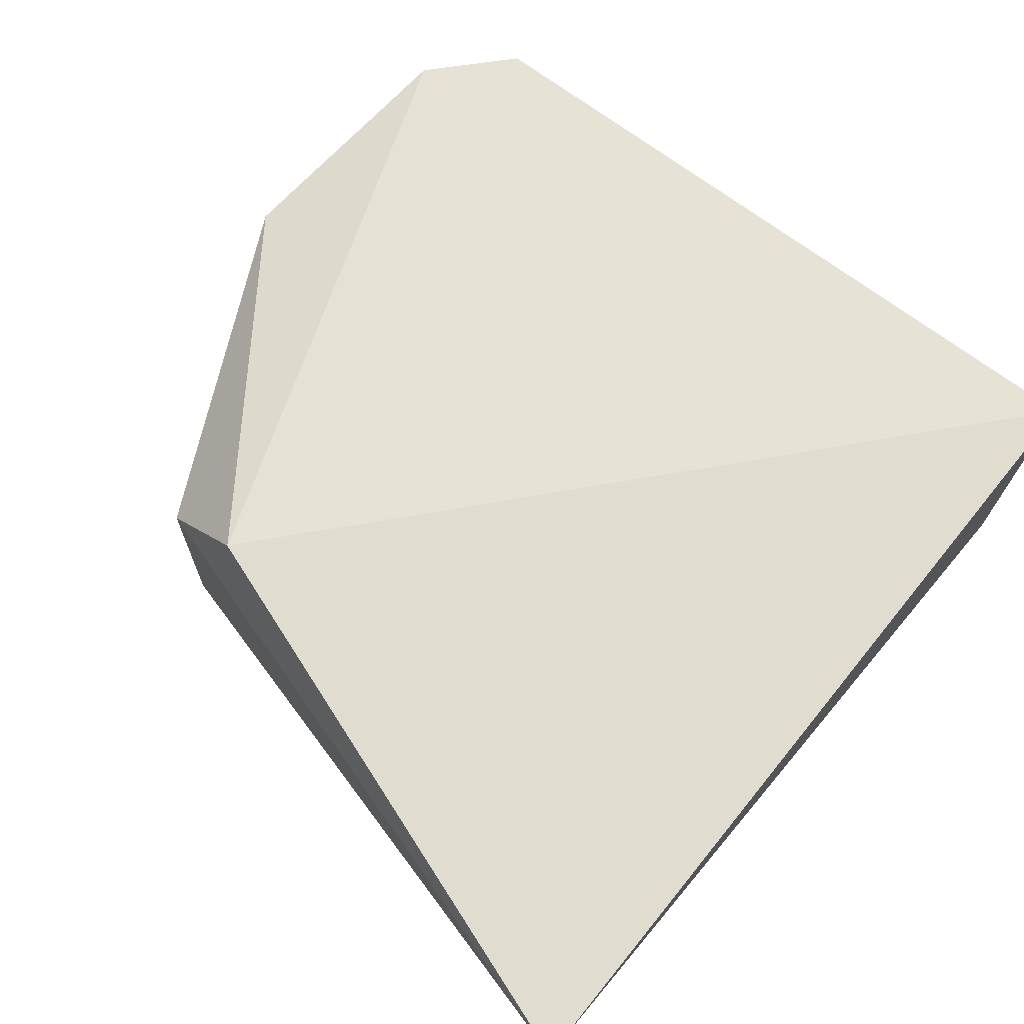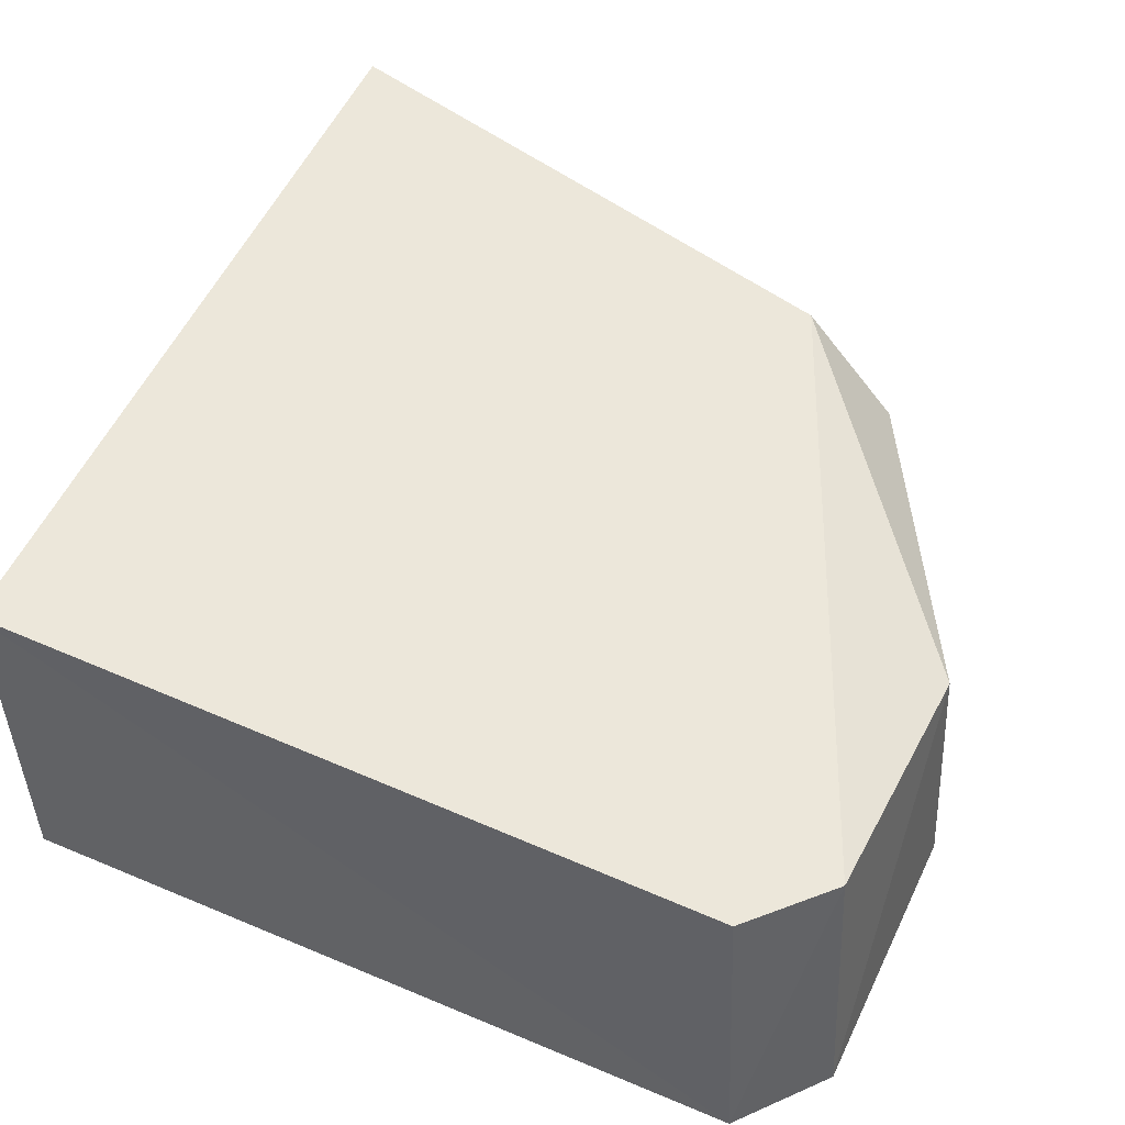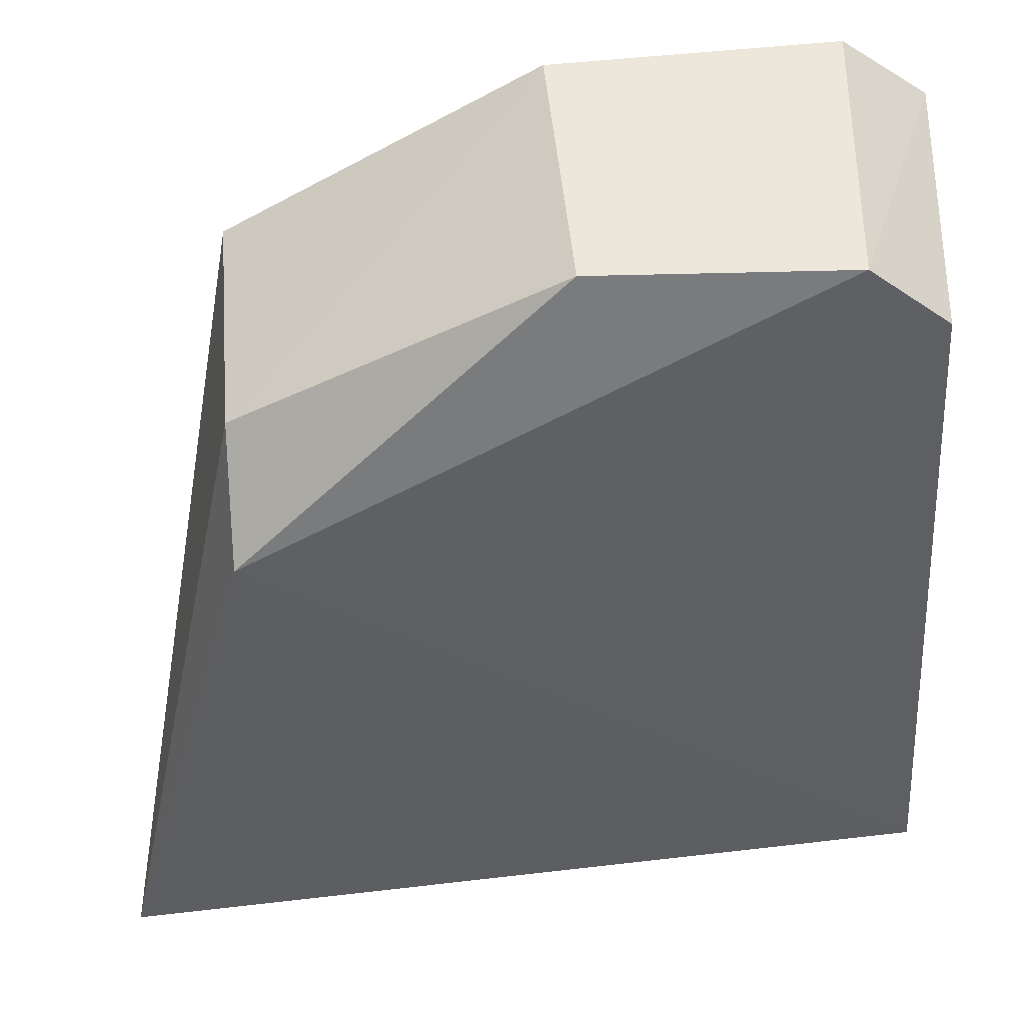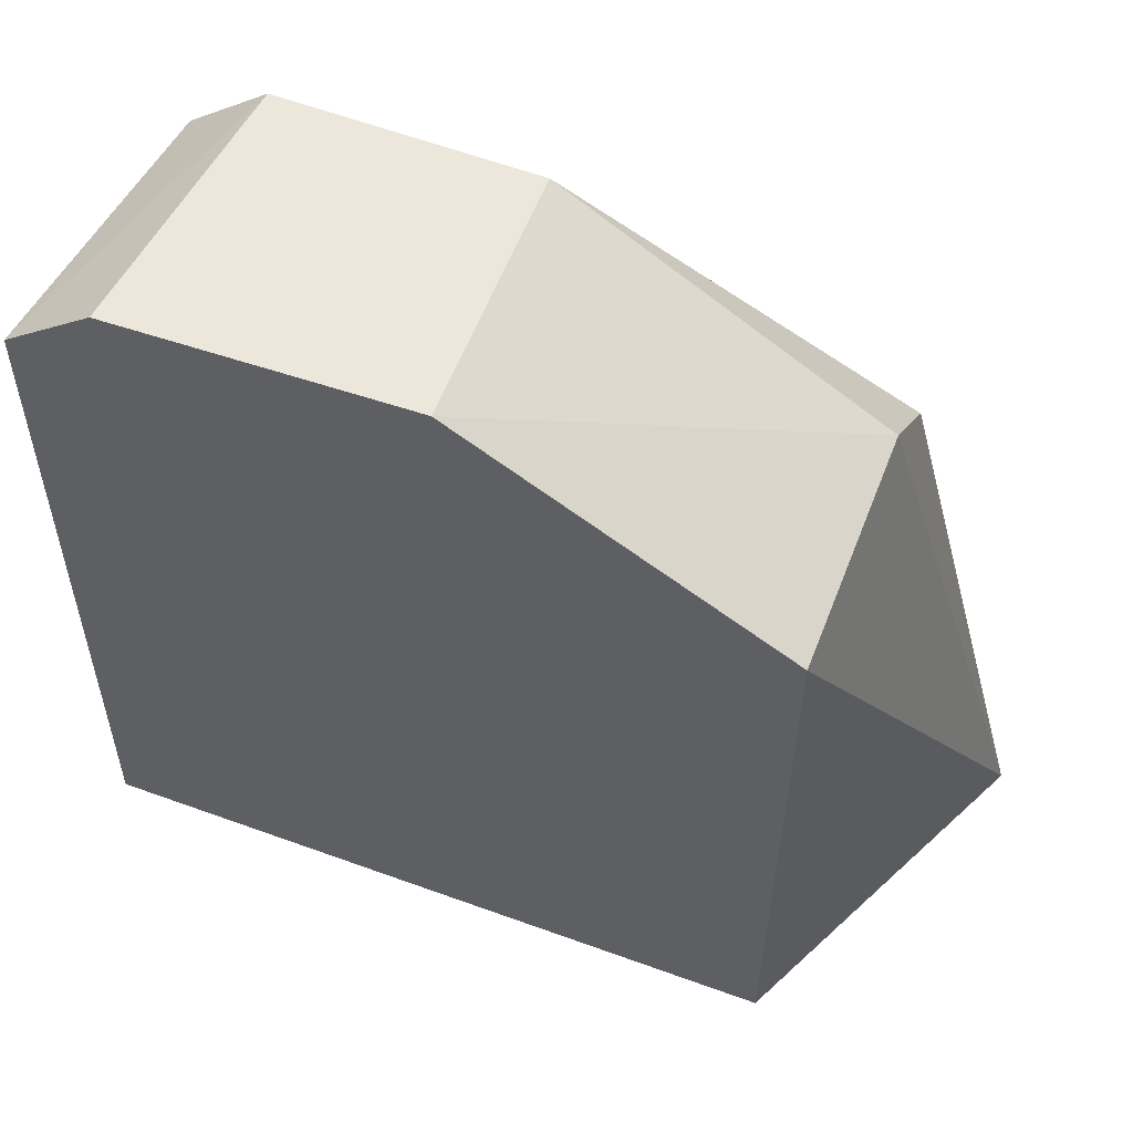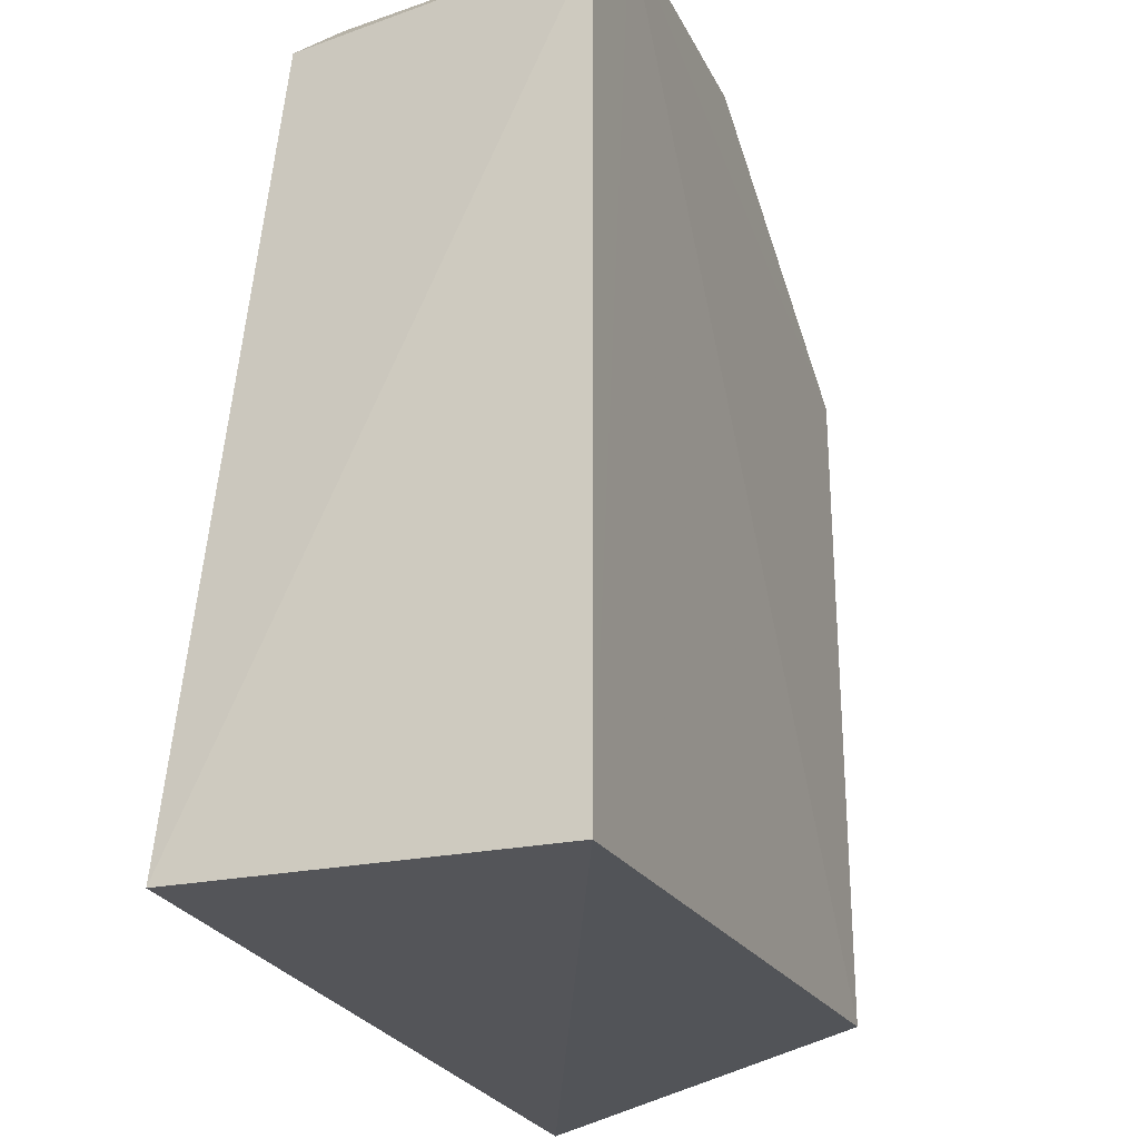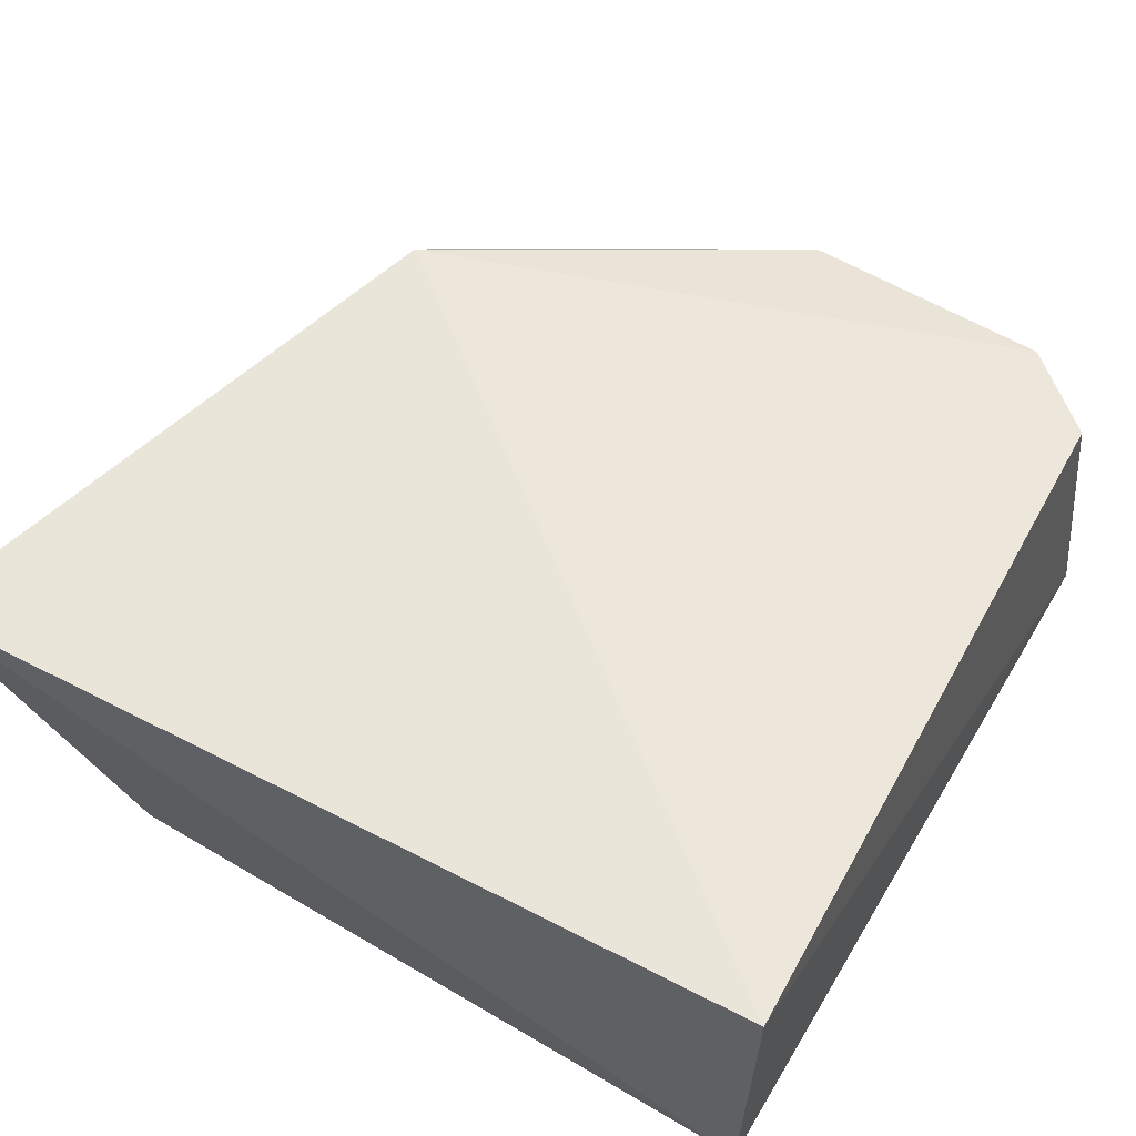
<metadata>
{"format":"obj","ext":"obj","renderer":"f3d","projection":"perspective","resolution":1024,"background":"white","views":[{"elev":70.6,"azim":132.6,"up":"+Y"},{"elev":48.9,"azim":-64.3,"up":"+Y"},{"elev":50.3,"azim":175.6,"up":"+Z"},{"elev":57.1,"azim":21.1,"up":"+Z"},{"elev":-21.3,"azim":-68.3,"up":"+Z"},{"elev":58.8,"azim":-148.7,"up":"+Y"}]}
</metadata>
<code>
v -0.04741 0.08 0.1225
v -0.02882 0.06475 0.1124
v -0.0199 0.0855 0.07247
v -0.06924 0.08484 0.07558
v -0.06849 0.06409 0.1195
v -0.06893 0.06407 0.07572
v -0.02887 0.08494 0.1066
v -0.04703 0.06467 0.1233
v -0.06698 0.0806 0.1181
v -0.02889 0.0643 0.07566
v -0.0289 0.07918 0.1121
v -0.06341 0.06411 0.1235
v -0.0622 0.08037 0.1222
f 6 4 3
f 6 5 4
f 7 3 4
f 9 4 5
f 9 7 4
f 10 6 3
f 10 3 2
f 11 7 1
f 11 2 3
f 11 3 7
f 11 8 2
f 11 1 8
f 12 2 8
f 12 10 2
f 12 5 6
f 12 6 10
f 12 8 1
f 13 1 7
f 13 7 9
f 13 12 1
f 13 9 5
f 13 5 12

</code>
